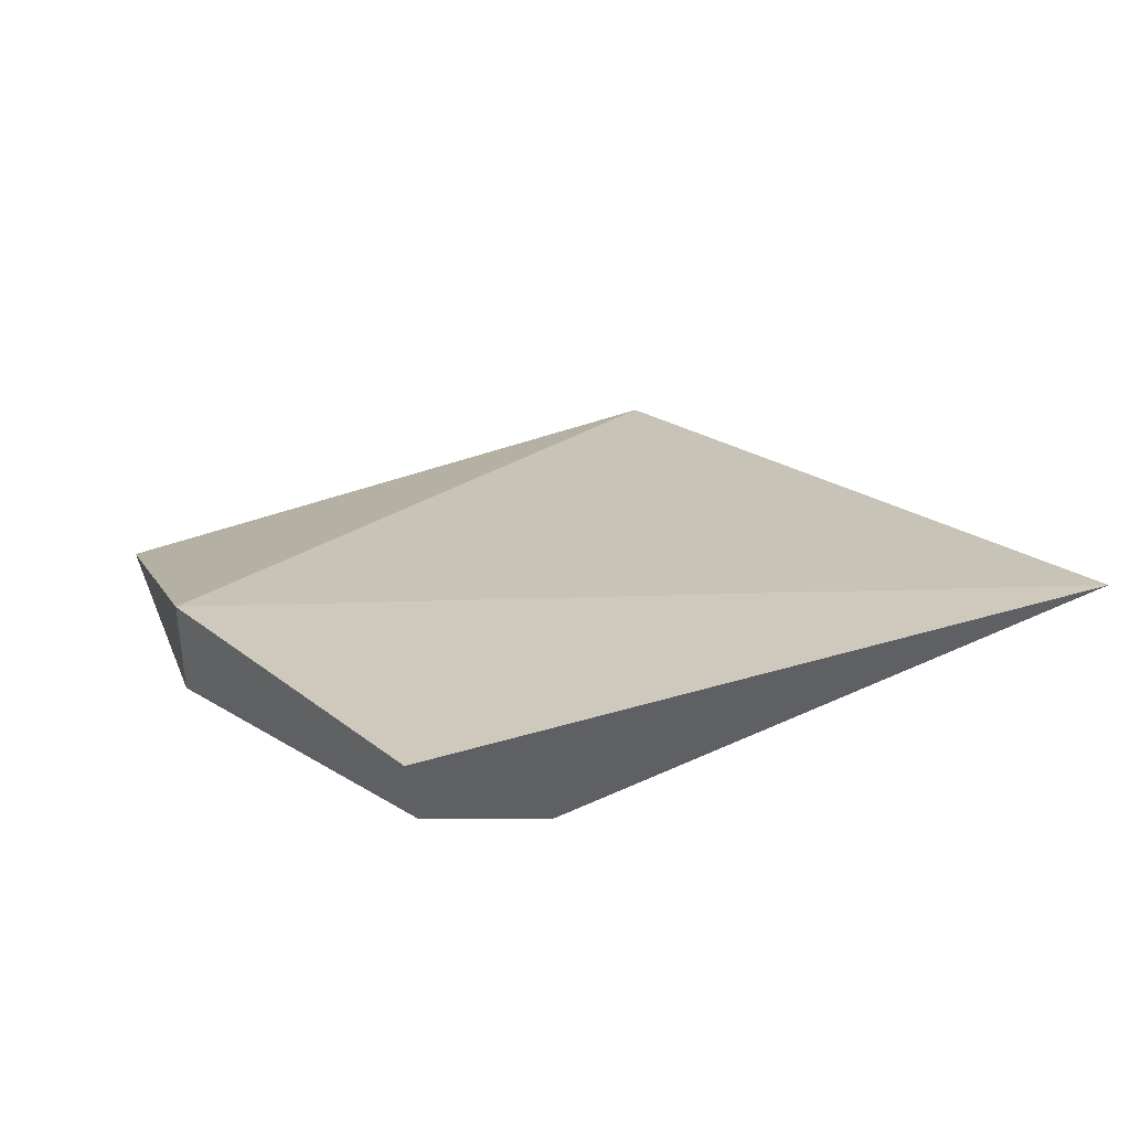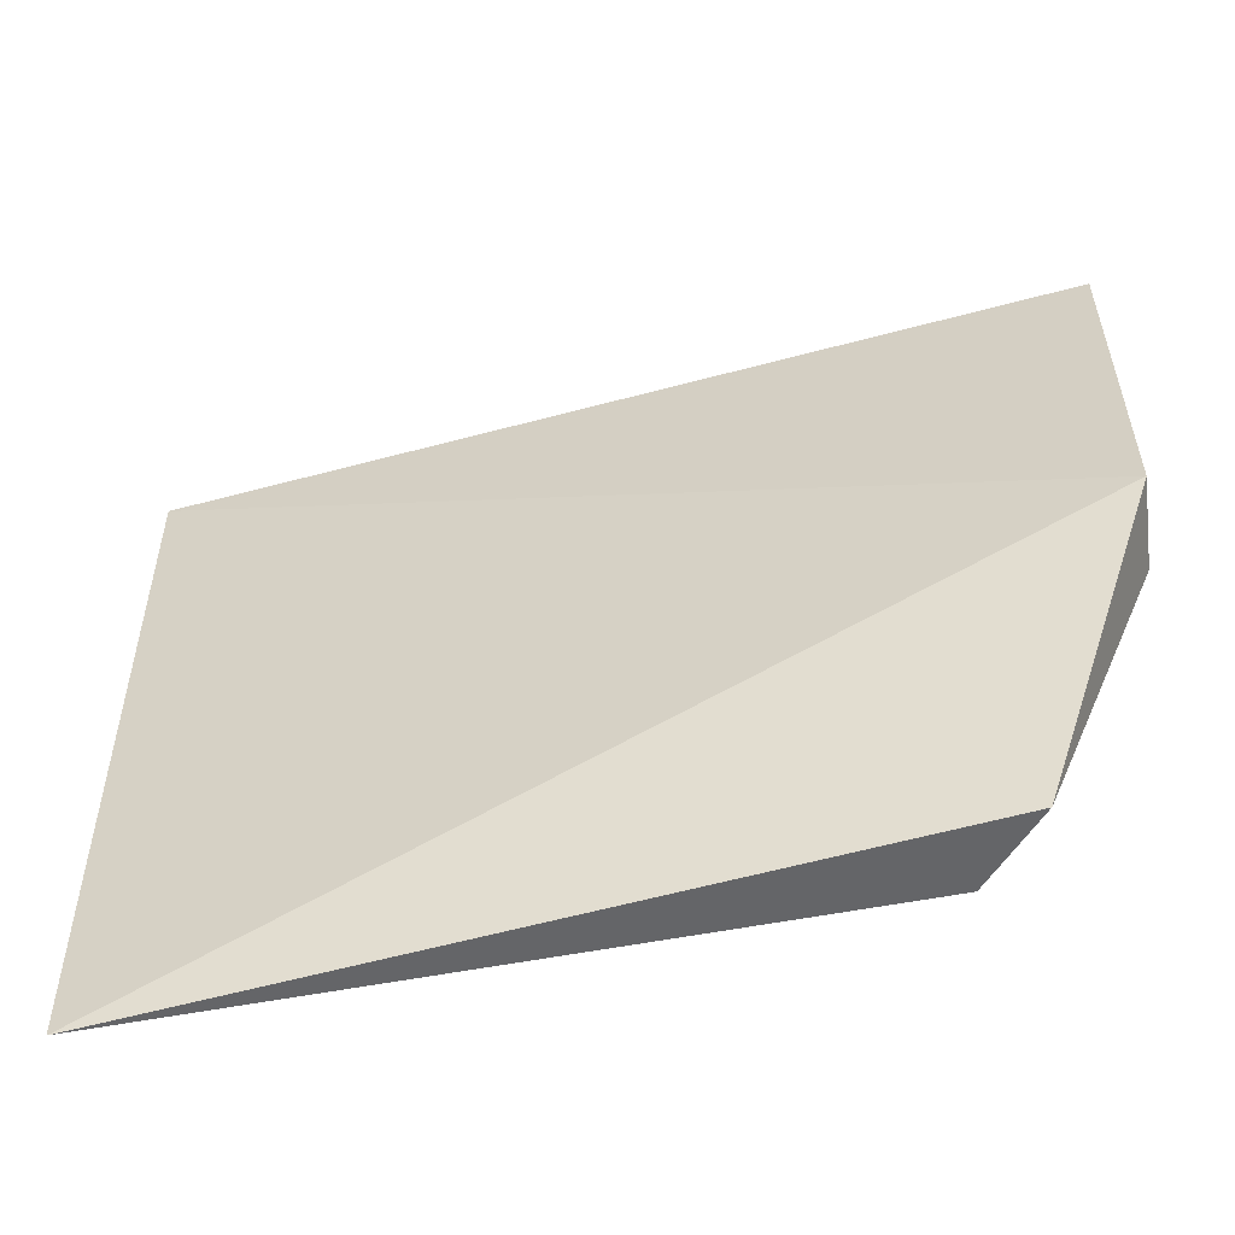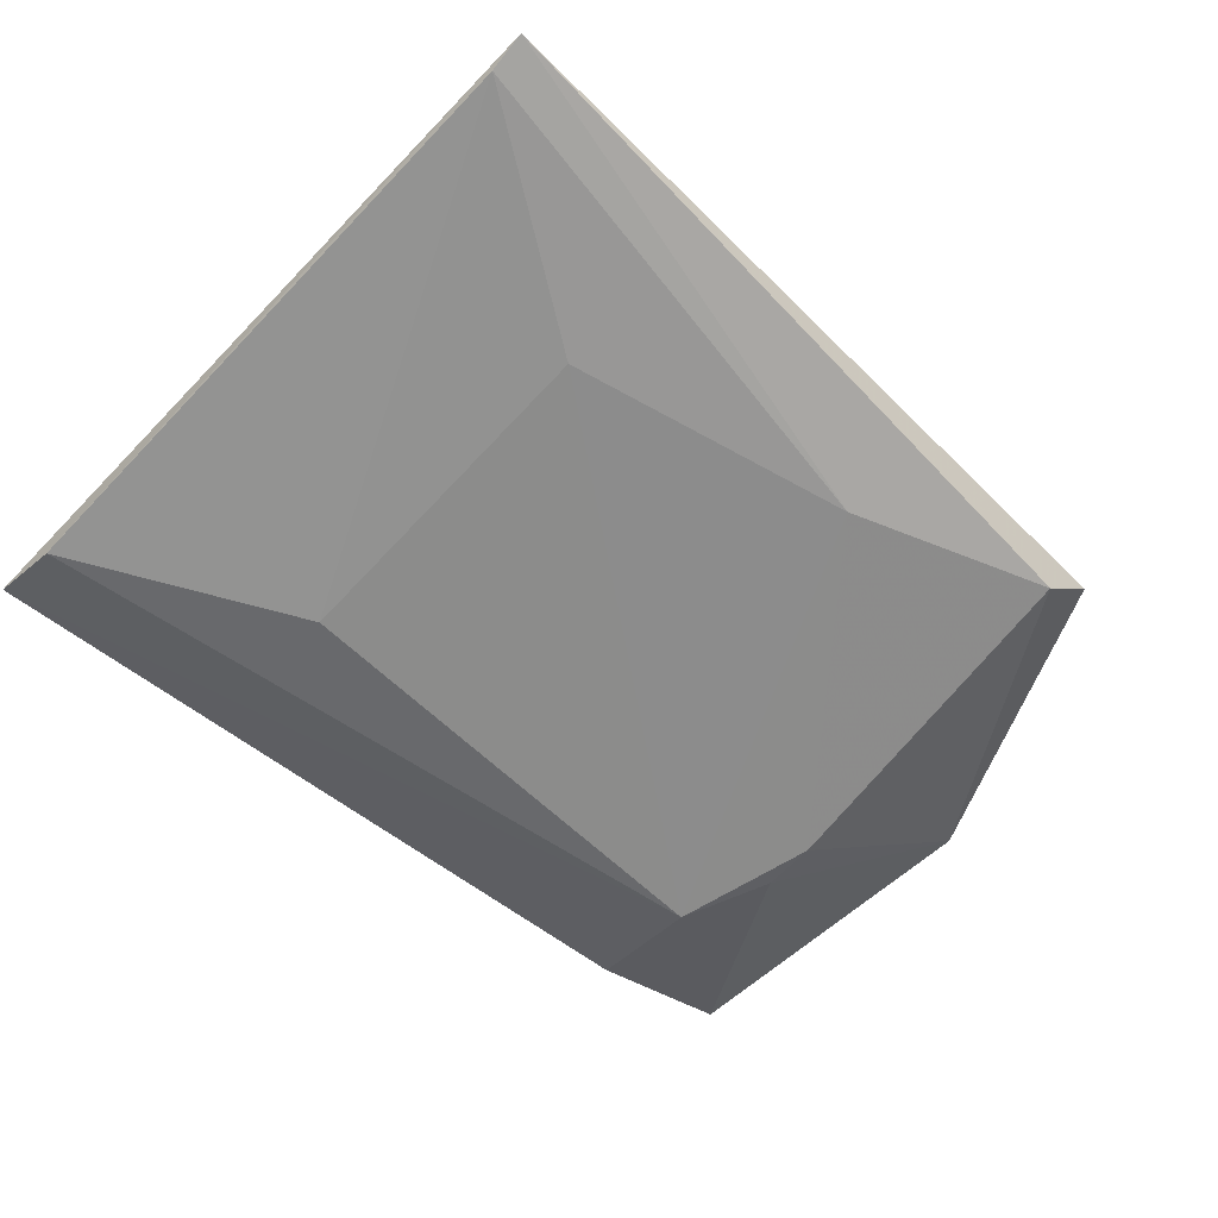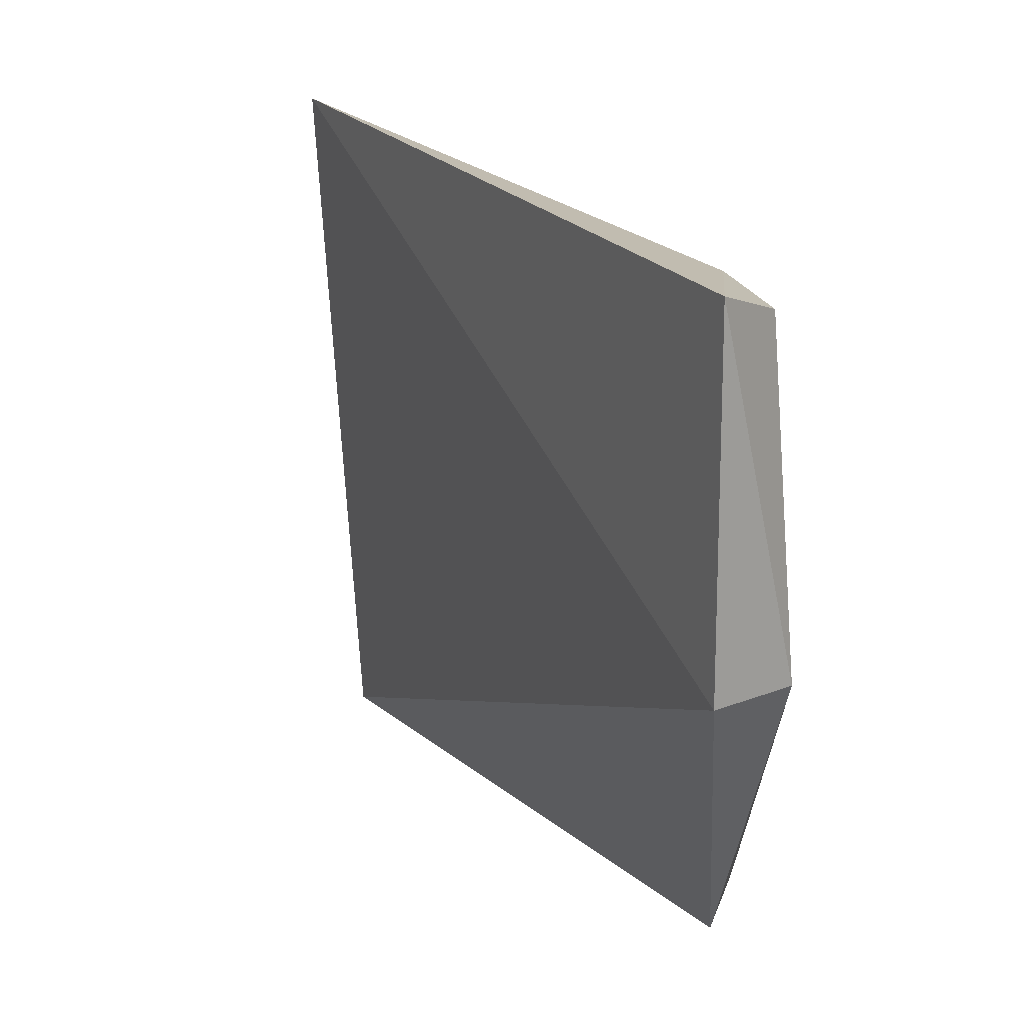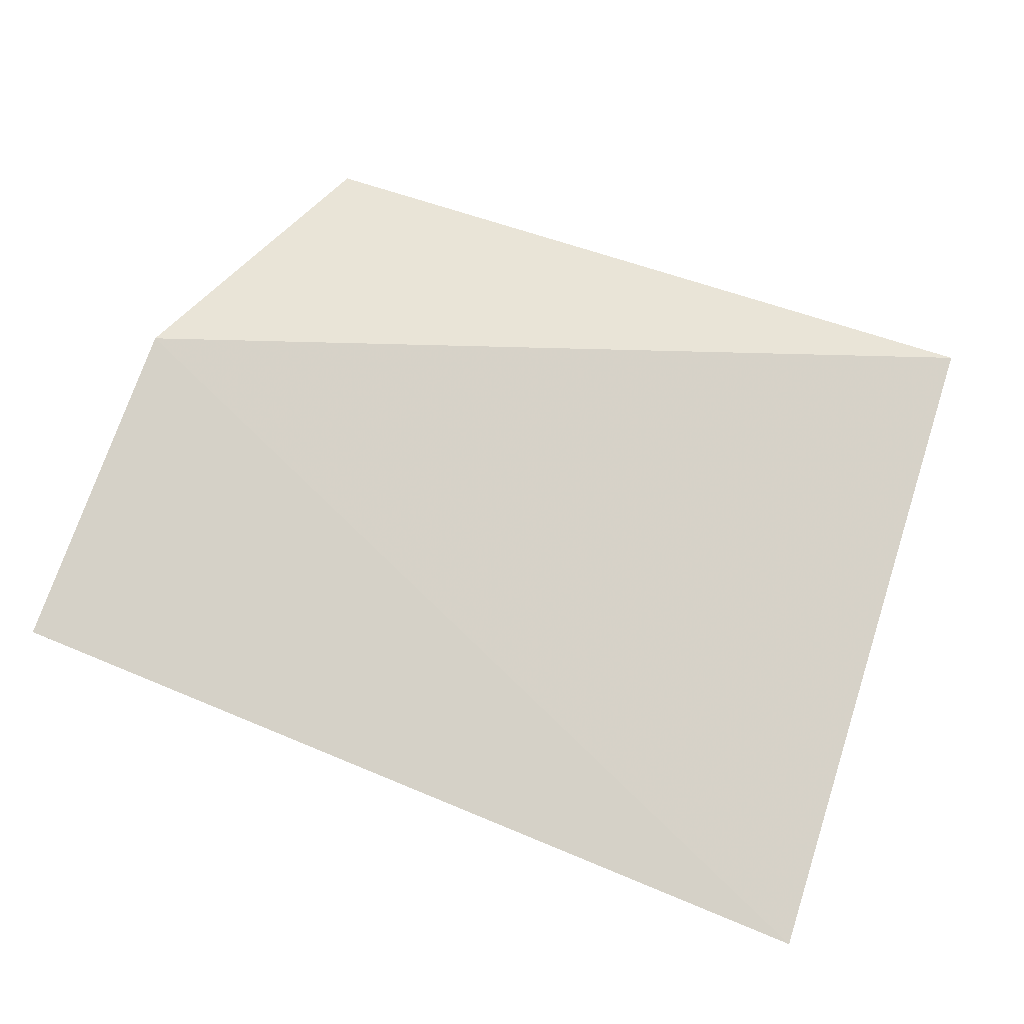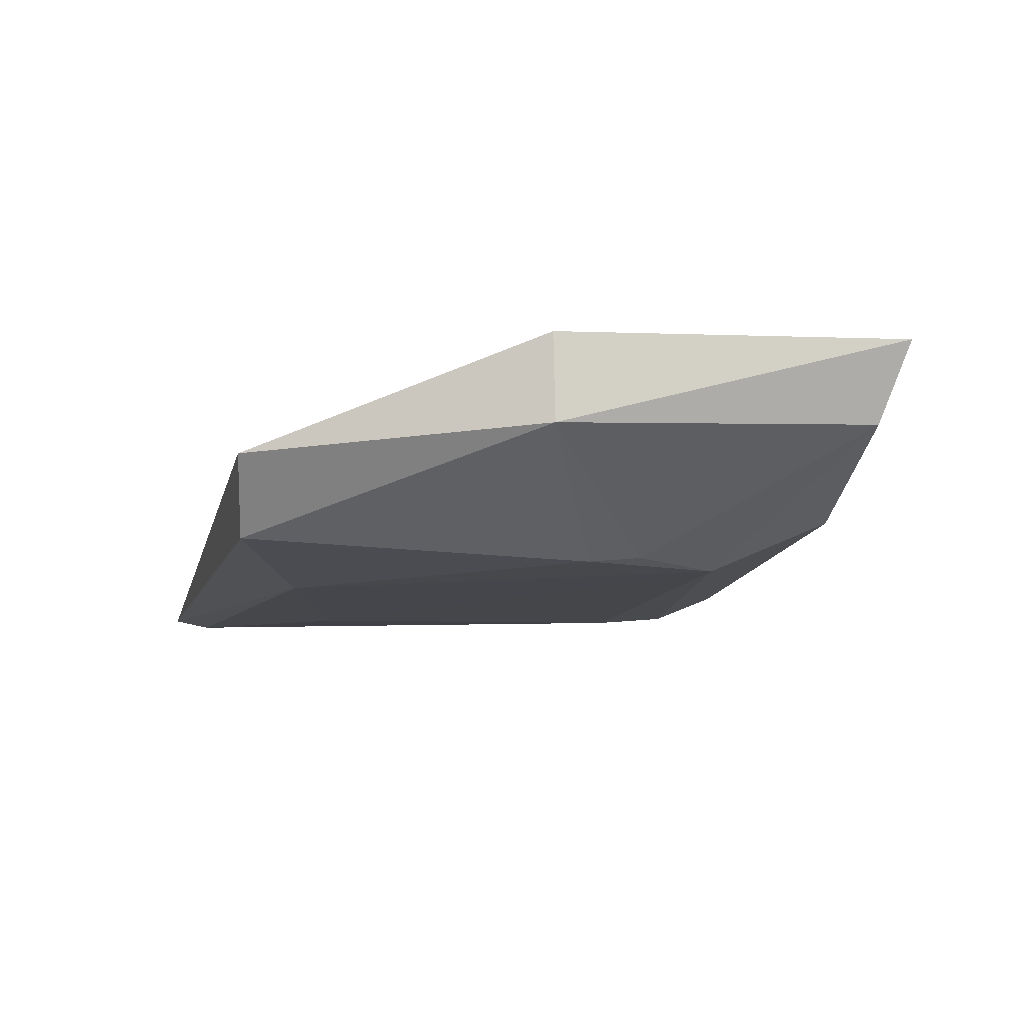
<metadata>
{"format":"obj","ext":"obj","renderer":"f3d","projection":"perspective","resolution":1024,"background":"white","views":[{"elev":28.8,"azim":138.7,"up":"+Z"},{"elev":-59.3,"azim":8.2,"up":"+Y"},{"elev":-64.6,"azim":-43.1,"up":"+Z"},{"elev":17.3,"azim":55.4,"up":"+Y"},{"elev":77.5,"azim":-161.9,"up":"+Z"},{"elev":-10.0,"azim":79.0,"up":"+Z"}]}
</metadata>
<code>
v 0.03951 0.006259 0.004173
v 0.03937 0.000241 0.004036
v 0.03681 0.001399 0.0007295
v 0.0245 0.00596 0.00131
v 0.02443 0.007215 0.001828
v 0.02447 -0.005197 0.001002
v 0.03935 0.0002786 0.002554
v 0.0364 0.005809 0.001599
v 0.02827 0.003693 0.000726
v 0.039 0.005833 0.002825
v 0.03633 -0.004467 0.001025
v 0.03619 0.003751 0.0007144
v 0.02451 -0.004552 0.0008686
v 0.03684 0.002301 0.0008112
v 0.03733 -0.004595 0.002267
v 0.02821 -0.002132 0.0006502
v 0.03295 -0.003287 0.0006652
f 5 2 1
f 6 5 4
f 6 2 5
f 7 1 2
f 8 5 1
f 10 1 7
f 10 8 1
f 11 3 7
f 12 4 5
f 12 5 8
f 12 9 4
f 12 8 10
f 13 6 4
f 13 4 9
f 14 10 7
f 14 7 3
f 14 12 10
f 14 3 12
f 15 11 7
f 15 7 2
f 15 2 6
f 15 6 11
f 16 9 12
f 16 13 9
f 17 11 6
f 17 6 13
f 17 13 16
f 17 3 11
f 17 16 12
f 17 12 3

</code>
